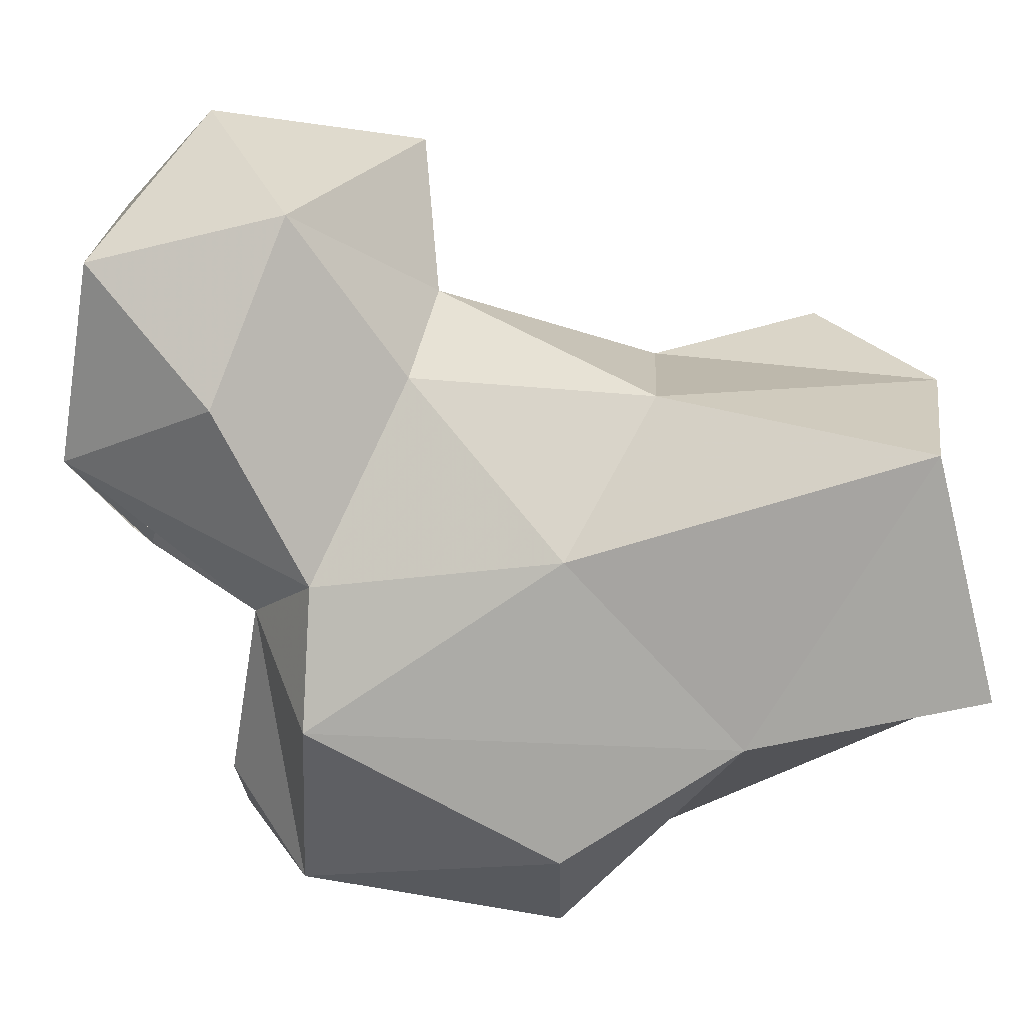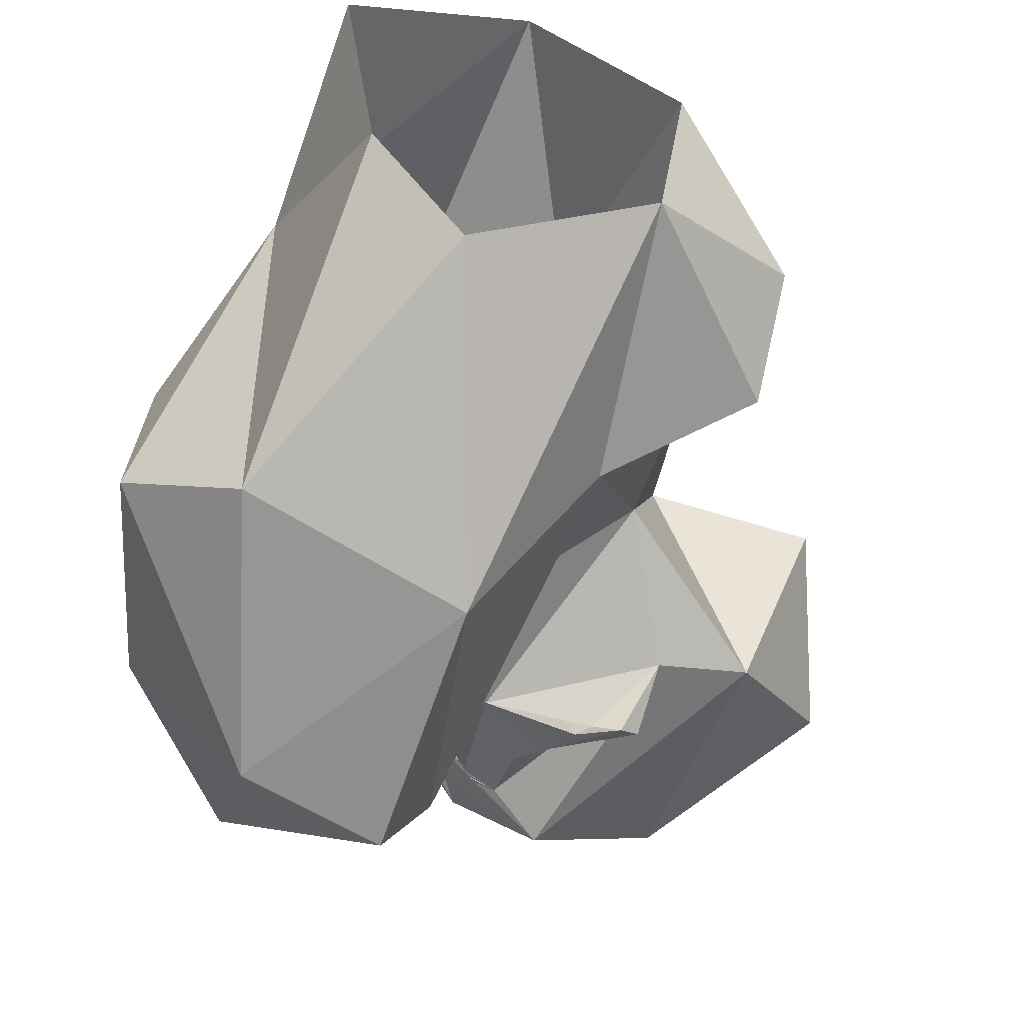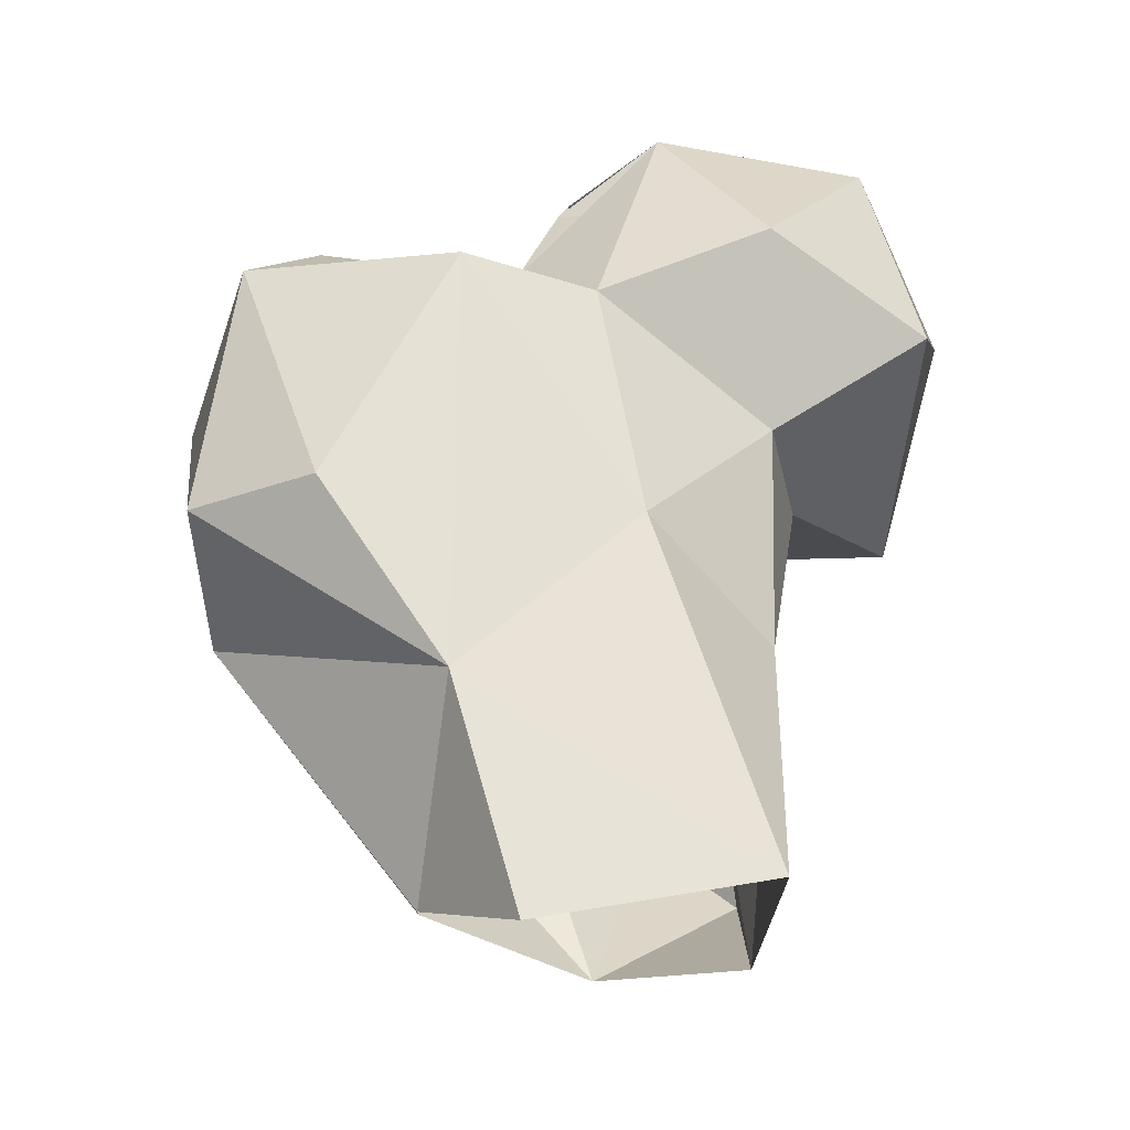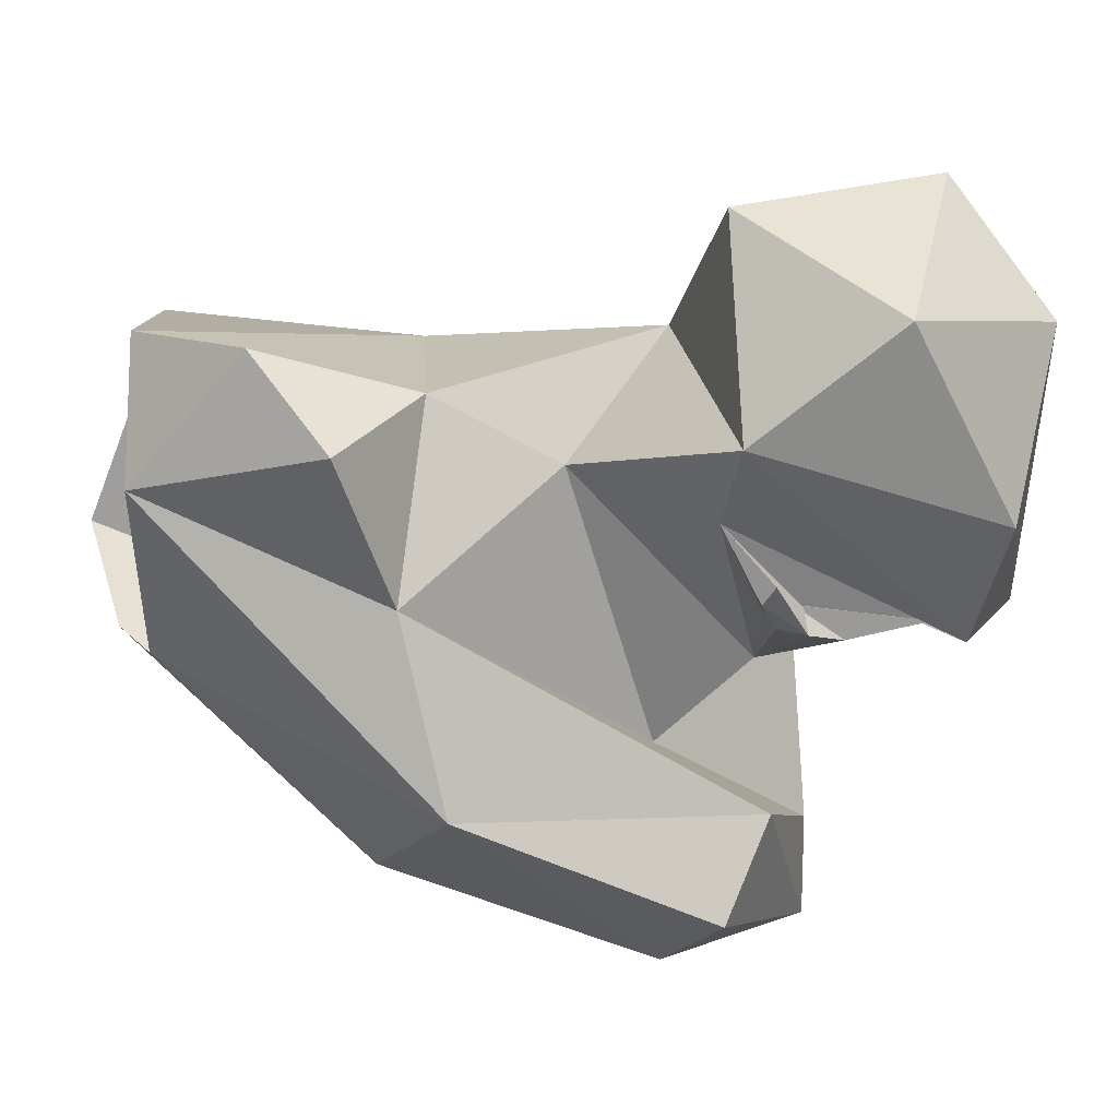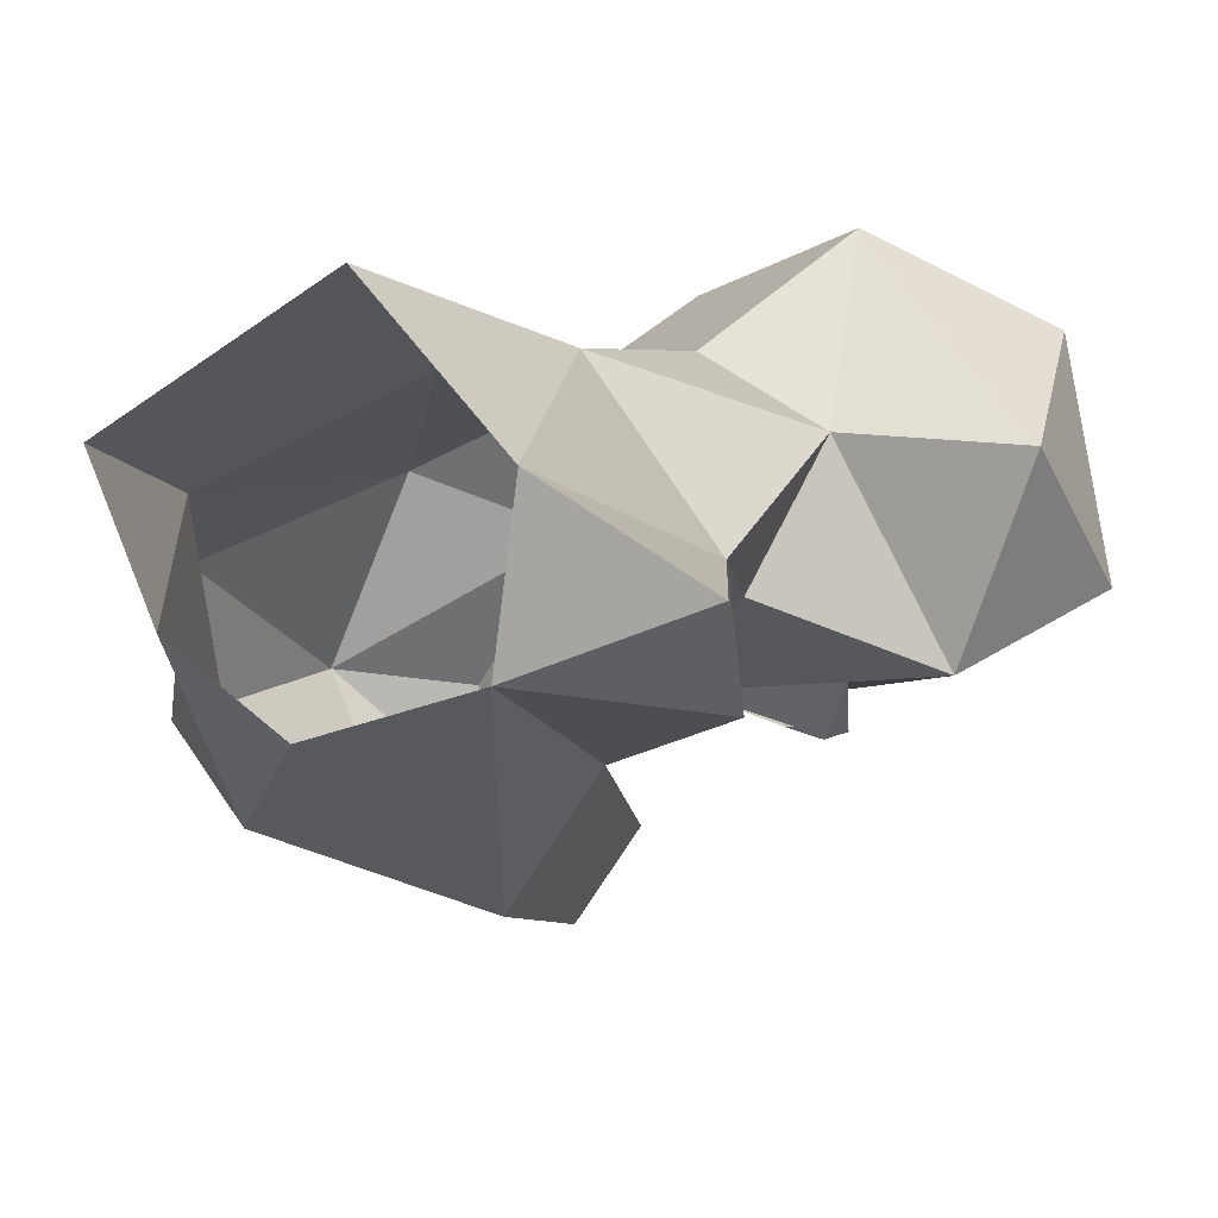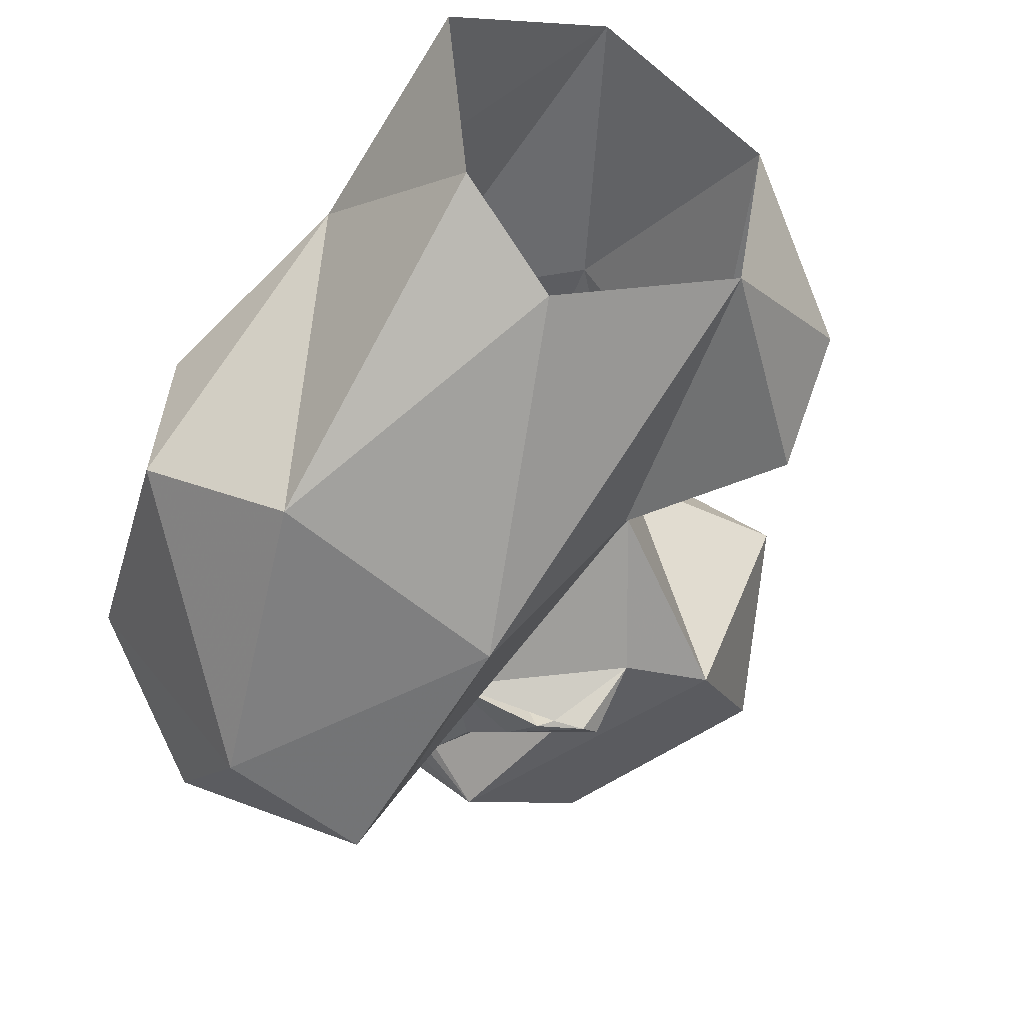
<metadata>
{"format":"obj","ext":"obj","renderer":"f3d","projection":"perspective","resolution":1024,"background":"white","views":[{"elev":67.3,"azim":89.5,"up":"+Y"},{"elev":-48.3,"azim":166.4,"up":"+Y"},{"elev":-22.5,"azim":129.2,"up":"+Z"},{"elev":-33.7,"azim":-100.1,"up":"+Y"},{"elev":7.8,"azim":-161.7,"up":"+Y"},{"elev":-38.0,"azim":155.3,"up":"+Y"}]}
</metadata>
<code>
v 315.6 140.5 8.696
v 296.5 146.9 4.708
v 325.9 149.7 5.292
v 293.7 164.5 3.674
v 329.9 165.6 1.011
v 332.7 159.2 25.24
v 309.3 180 6.832
v 299 172.1 33.82
v 279.9 153.2 14.68
v 285.3 154.2 32.59
v 281 142.2 23.36
v 332.1 127.2 34.51
v 296 135.8 31.73
v 316.1 169.5 43.47
v 308.1 119.6 38.82
v 343.9 135.1 43.64
v 341.9 150.3 43.98
v 287.7 149.1 46.7
v 282.2 163.5 56.2
v 329.8 157.3 70.17
v 296 170.6 59.1
v 310.9 112.2 66.74
v 305 122 70.39
v 316.3 163.7 69.36
v 326.5 115.9 63.57
v 311.8 133.1 60.17
v 299.5 136.6 67.91
v 339.3 136.3 71.33
v 281.3 139.5 60.4
v 271 140.6 60.3
v 262.8 162.6 57.76
v 282.5 133.7 65.95
v 283.3 182.1 71.11
v 326.7 122.8 79.02
v 284.7 133 65.01
v 287.8 133.8 66.1
v 288 138 65.37
v 301.7 175.2 78.85
v 258.5 147.8 73.44
v 289.3 133.6 67.5
v 290.2 137.1 68.83
v 291.3 134.4 71.31
v 264.8 172.1 80.34
v 289.3 134.1 86.58
v 290.1 136.8 70.66
v 290.8 137.2 70.36
v 294.4 136.3 75.89
v 294.5 139.7 85.2
v 313.9 150.9 76.1
v 275.2 138 87.38
v 326 133.9 79.69
v 268 157.7 91.04
v 302.3 145.3 84.36
v 301.3 146.7 83.31
v 305.6 149.8 87.67
v 285.1 175.9 92.23
v 302.6 146 87.78
v 302.5 145.2 86.92
v 300.1 159.5 96.02
v 297.4 145.3 94.62
v 303.1 150.4 86.4
v 303.9 151.7 84.88
v 304.7 154.2 86.53
v 301.9 146.1 89.28
v 302.4 147.3 89.42
v 303.7 149.6 89.82
f 50 60 52
f 59 60 66
f 44 60 50
f 60 64 65
f 44 65 64
f 60 65 66
f 55 63 59
f 48 66 61
f 48 61 59
f 48 57 65
f 48 61 57
f 44 64 53
f 58 64 60
f 61 62 63
f 49 61 54
f 48 54 61
f 55 57 58
f 48 53 58
f 24 59 49
f 49 59 62
f 49 62 61
f 54 58 60
f 48 60 53
f 27 60 48
f 43 52 56
f 49 58 53
f 53 57 54
f 33 56 38
f 33 43 56
f 30 44 50
f 27 49 53
f 27 53 54
f 29 48 44
f 32 42 41
f 27 48 47
f 20 24 49
f 8 19 21
f 23 51 26
f 22 34 23
f 42 47 46
f 26 49 27
f 38 56 59
f 37 48 46
f 27 41 36
f 41 45 46
f 4 10 8
f 1 3 12
f 29 44 30
f 26 51 49
f 41 47 48
f 6 20 17
f 32 41 40
f 2 11 9
f 22 25 34
f 59 63 62
f 48 58 54
f 37 41 48
f 29 45 42
f 27 42 40
f 44 48 65
f 36 41 37
f 49 55 58
f 18 30 19
f 32 40 36
f 35 36 40
f 55 66 57
f 41 46 47
f 31 39 43
f 14 24 20
f 30 39 31
f 29 32 37
f 29 35 32
f 31 43 33
f 25 28 34
f 19 30 31
f 15 22 23
f 29 36 35
f 37 46 45
f 18 27 29
f 10 18 19
f 55 61 66
f 57 64 58
f 18 29 30
f 13 23 26
f 23 34 51
f 35 40 42
f 29 46 48
f 41 42 45
f 32 36 37
f 12 16 25
f 17 20 28
f 18 26 27
f 19 33 21
f 13 15 23
f 27 36 29
f 29 37 45
f 13 26 18
f 2 13 11
f 12 25 15
f 32 35 42
f 24 38 59
f 4 8 7
f 5 7 6
f 16 28 25
f 54 57 61
f 2 15 13
f 9 11 10
f 52 60 56
f 1 15 2
f 6 14 20
f 16 17 28
f 8 10 19
f 6 17 16
f 39 50 52
f 1 12 15
f 27 40 41
f 30 50 39
f 44 53 60
f 8 21 14
f 7 8 14
f 29 42 46
f 19 31 33
f 6 16 12
f 20 49 28
f 49 63 55
f 49 61 63
f 4 9 10
f 49 54 61
f 3 6 12
f 57 66 65
f 27 54 60
f 28 51 34
f 53 64 57
f 3 5 6
f 48 59 66
f 14 21 24
f 21 38 24
f 10 13 18
f 39 52 43
f 21 33 38
f 56 60 59
f 6 7 14
f 2 9 4
f 28 49 51
f 15 25 22
f 27 47 42
f 55 59 61
f 10 11 13

</code>
